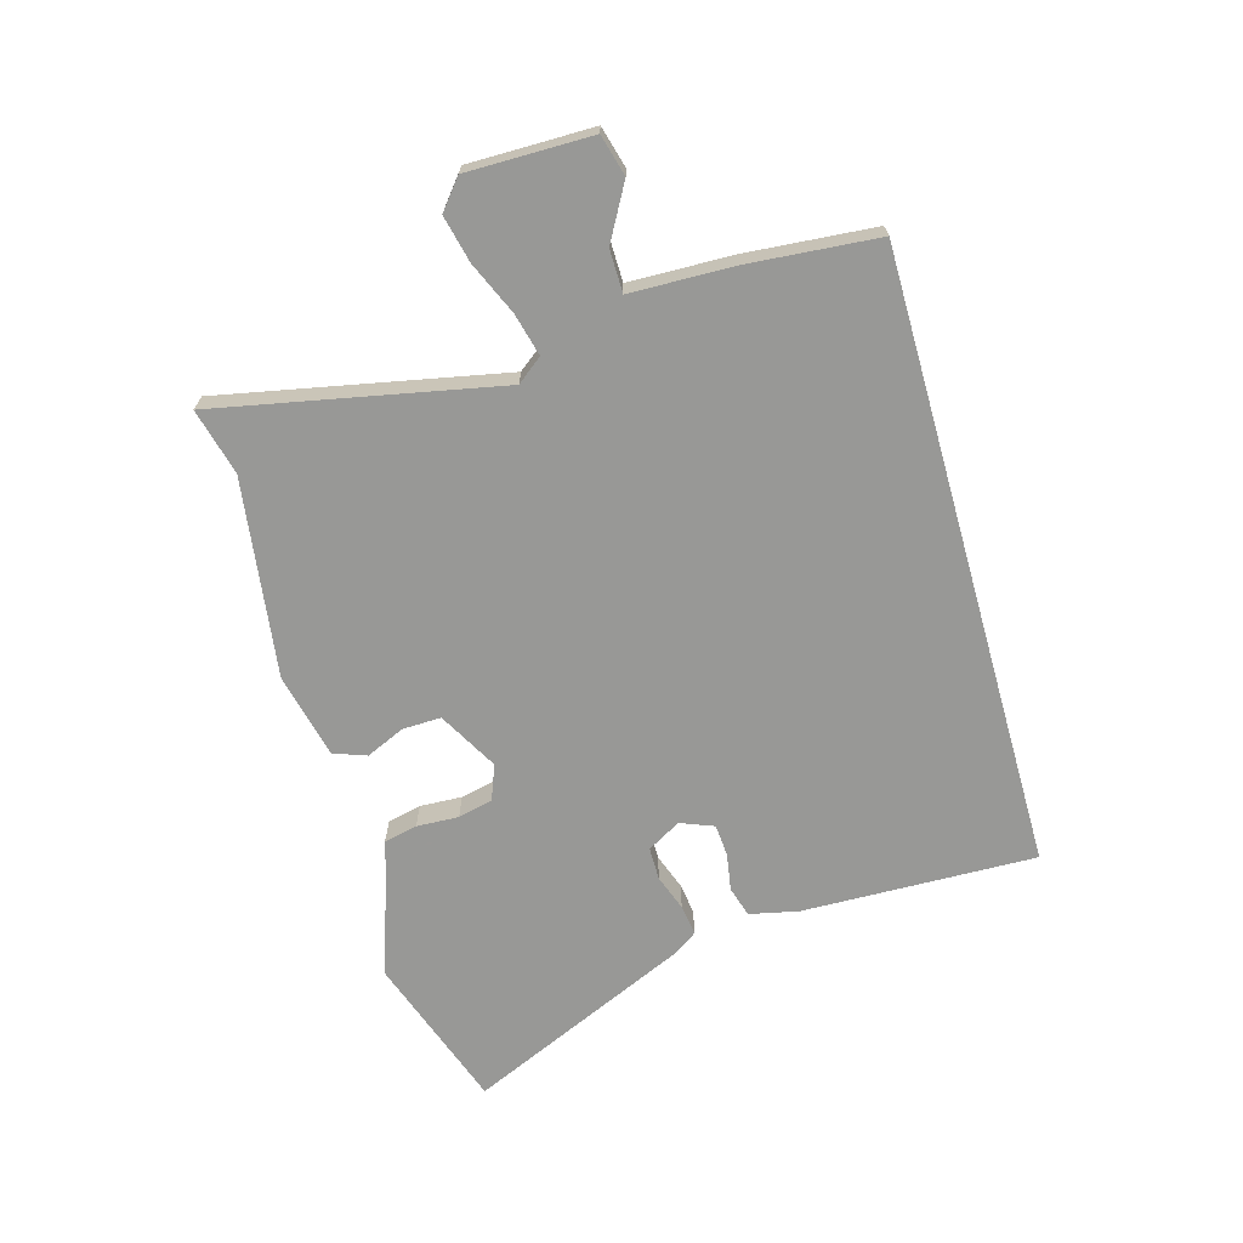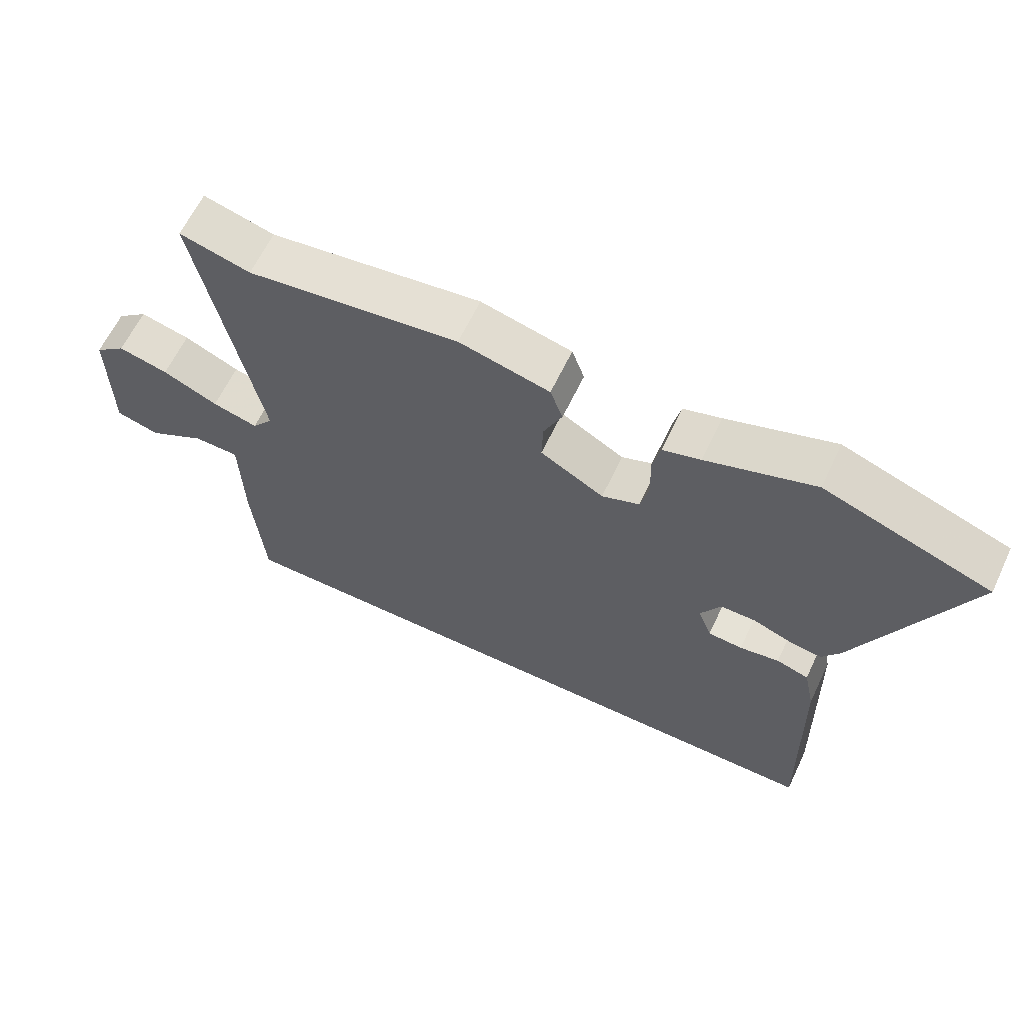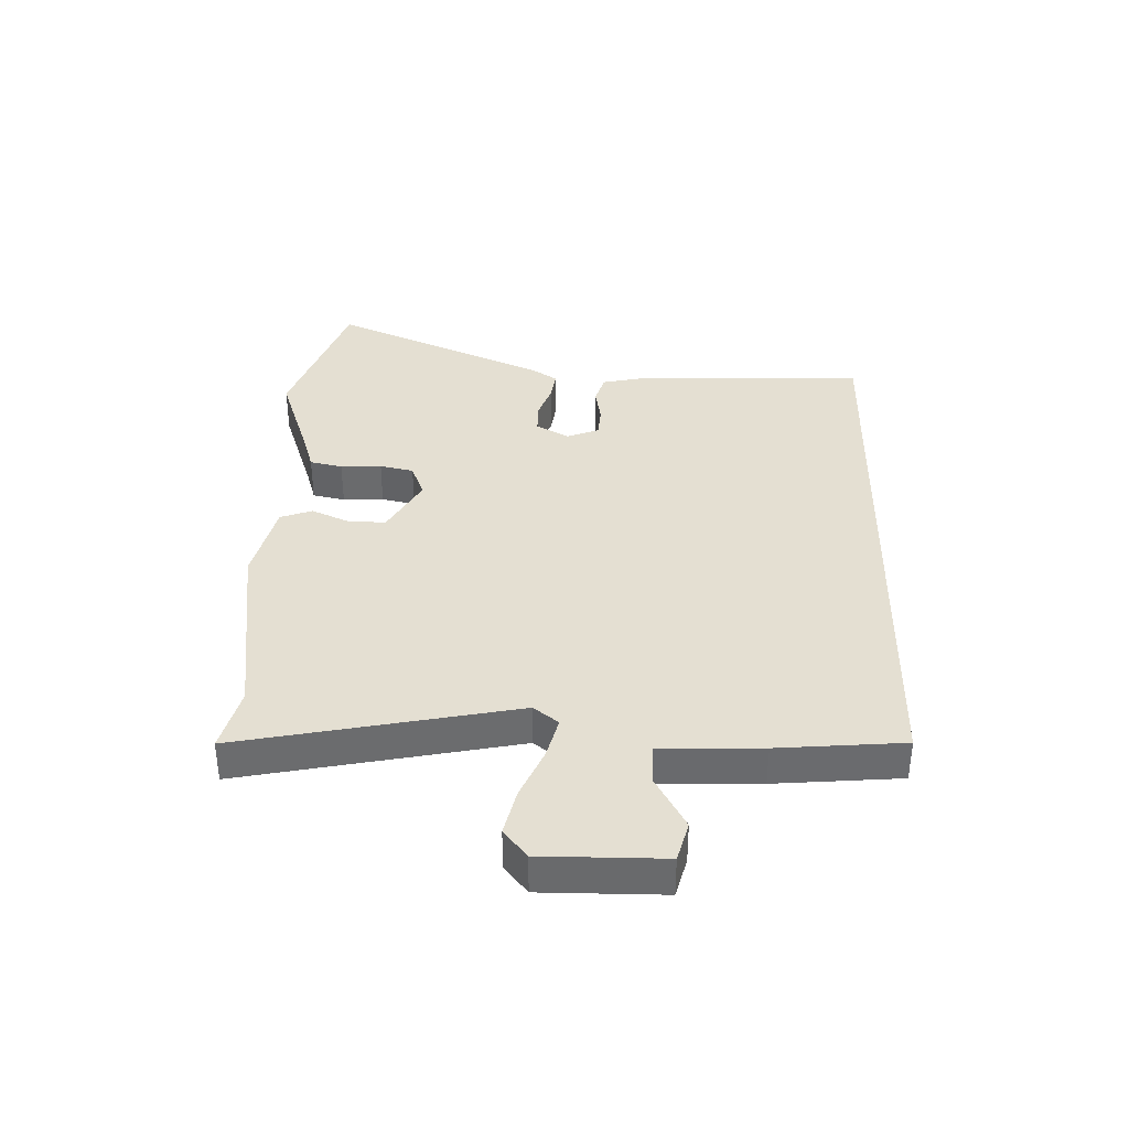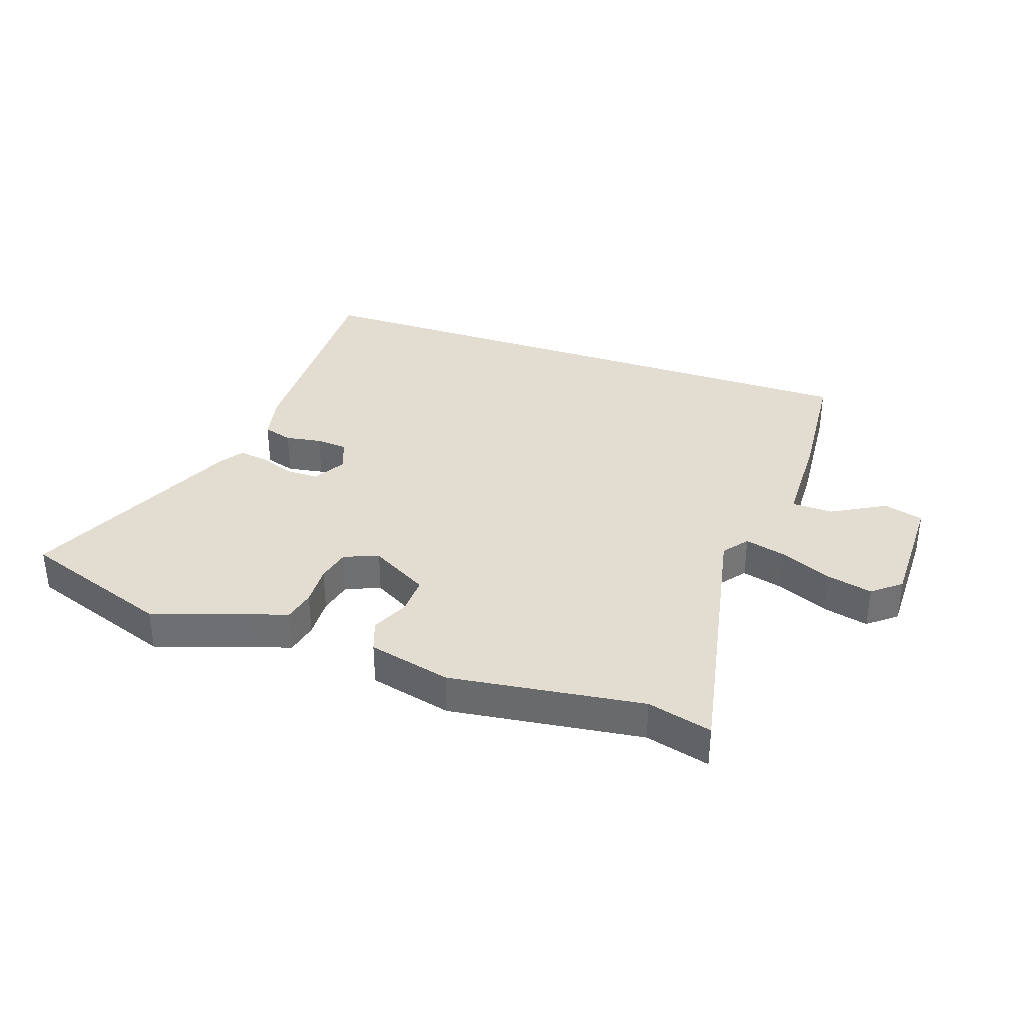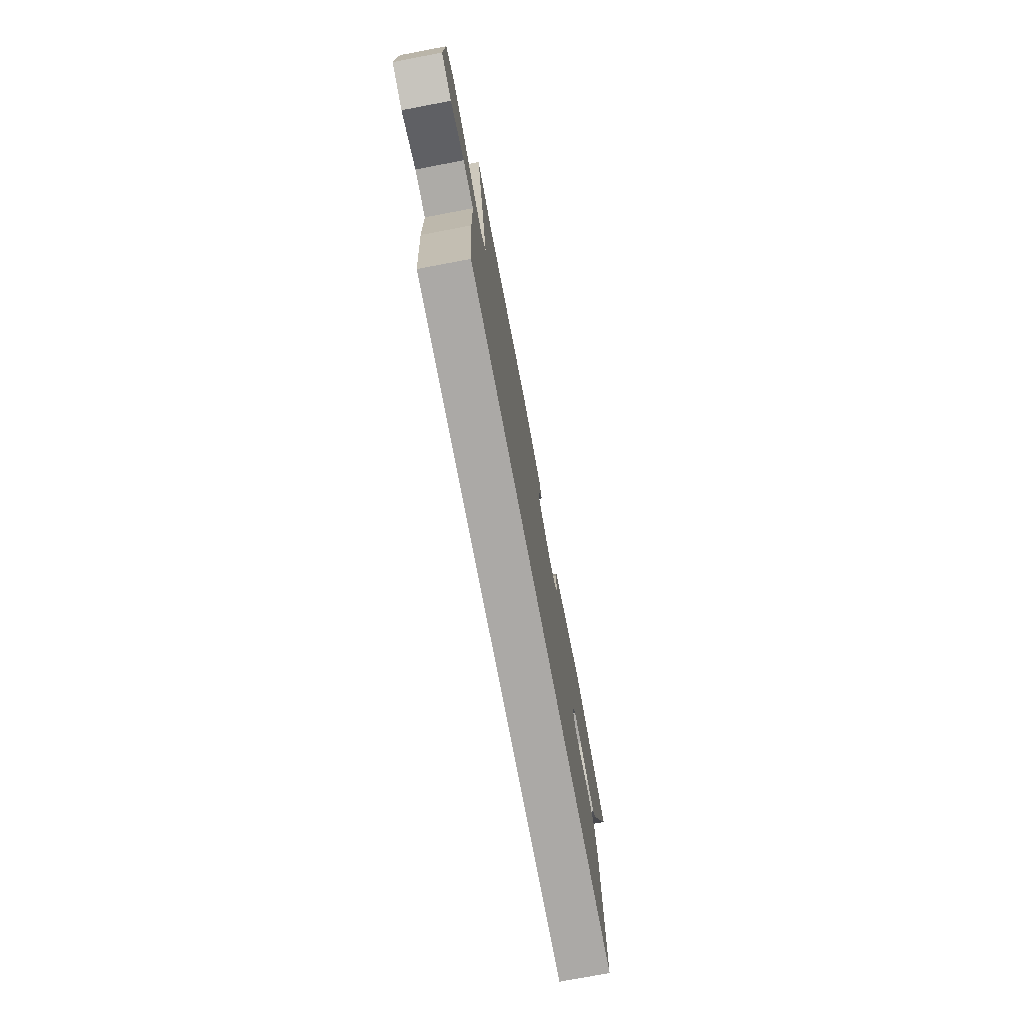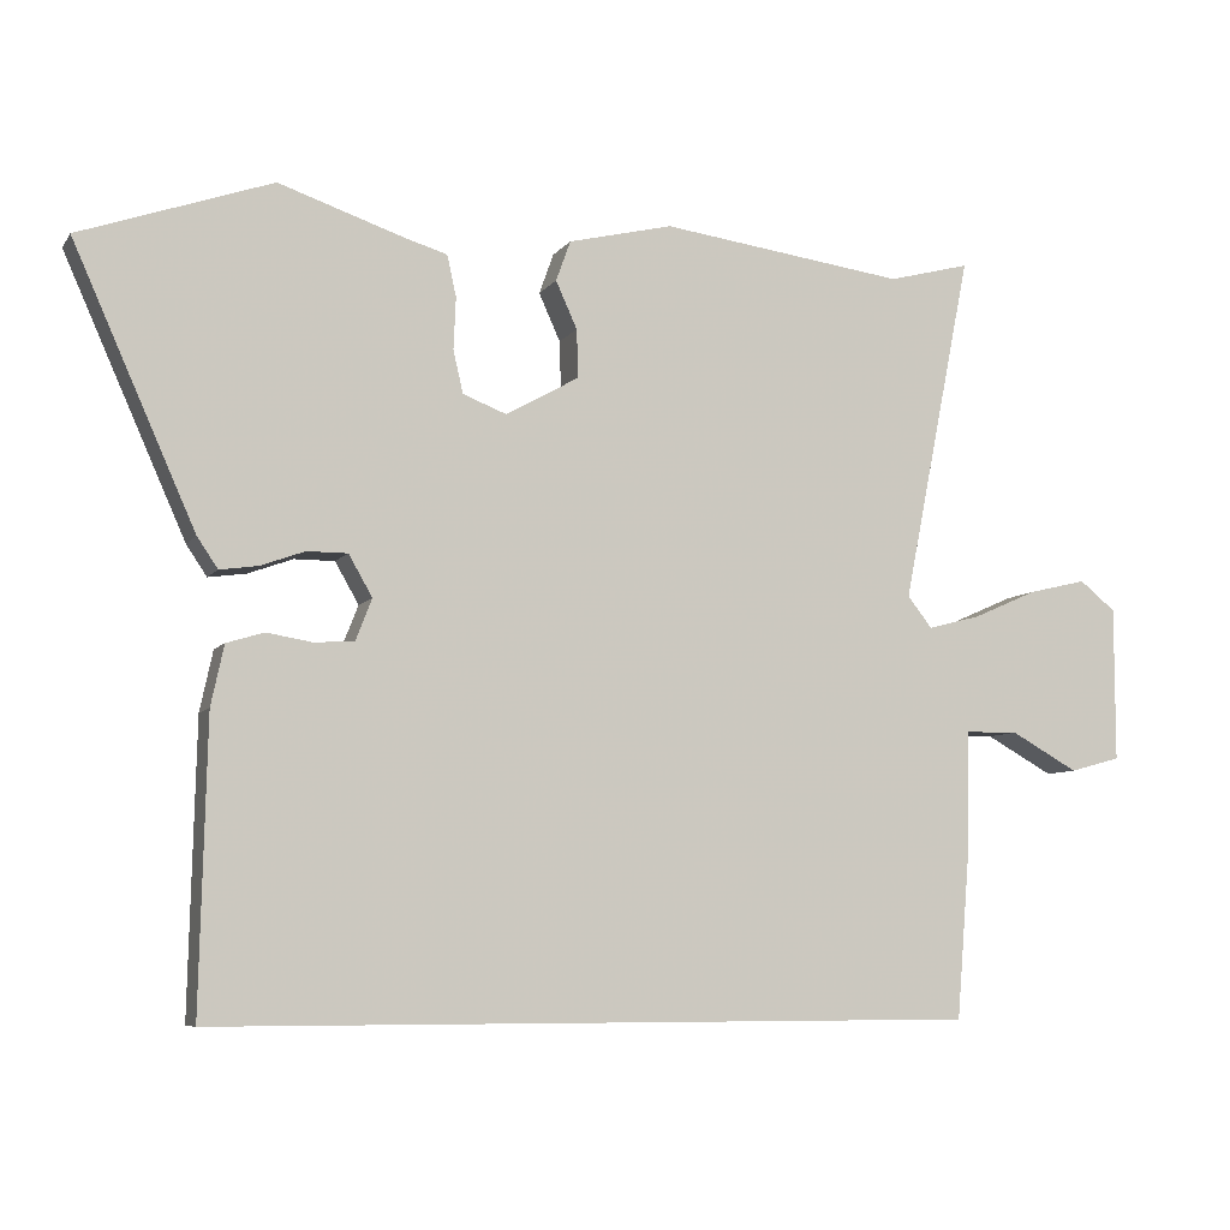
<metadata>
{"format":"obj","ext":"obj","renderer":"f3d","projection":"perspective","resolution":1024,"background":"white","views":[{"elev":-68.5,"azim":105.8,"up":"+Y"},{"elev":63.0,"azim":-154.6,"up":"+Z"},{"elev":36.9,"azim":91.4,"up":"+Y"},{"elev":35.3,"azim":18.9,"up":"+Y"},{"elev":-75.6,"azim":100.7,"up":"+Z"},{"elev":-7.2,"azim":-19.6,"up":"+Z"}]}
</metadata>
<code>
v 0.439 0.07 0.484
v 0.546 0.07 0.512
v 0.455 0.07 0.055
v 0.487 0.07 0.014
v 0.556 0.07 0.032
v 0.64 0.07 0.069
v 0.716 0.07 0.087
v 0.763 0.07 0.049
v 0.763 0.07 -0.153
v 0.697 0.07 -0.171
v 0.609 0.07 -0.122
v 0.54 0.07 -0.123
v 0.536 0.07 -0.291
v 0.519 0.07 -0.5
v -0.483 0.07 -0.5
v -0.474 0.07 -0.122
v -0.457 0.07 -0.043
v -0.408 0.07 -0.028
v -0.348 0.07 -0.038
v -0.296 0.07 -0.034
v -0.275 0.07 0.02
v -0.306 0.07 0.074
v -0.359 0.07 0.074
v -0.417 0.07 0.053
v -0.467 0.07 0.046
v -0.494 0.07 0.086
v -0.654 0.07 0.446
v -0.403 0.07 0.534
v -0.24 0.07 0.479
v -0.183 0.07 0.462
v -0.171 0.07 0.408
v -0.174 0.07 0.34
v -0.161 0.07 0.284
v -0.104 0.07 0.262
v -0.008 0.07 0.316
v -0.01 0.07 0.379
v -0.038 0.07 0.441
v -0.019 0.07 0.494
v 0.118 0.07 0.527
v 0.439 0 0.484
v 0.546 0 0.512
v 0.455 0 0.055
v 0.487 0 0.014
v 0.556 0 0.032
v 0.64 0 0.069
v 0.716 0 0.087
v 0.763 0 0.049
v 0.763 0 -0.153
v 0.697 0 -0.171
v 0.609 0 -0.122
v 0.54 0 -0.123
v 0.536 0 -0.291
v 0.519 0 -0.5
v -0.483 0 -0.5
v -0.474 0 -0.122
v -0.457 0 -0.043
v -0.408 0 -0.028
v -0.348 0 -0.038
v -0.296 0 -0.034
v -0.275 0 0.02
v -0.306 0 0.074
v -0.359 0 0.074
v -0.417 0 0.053
v -0.467 0 0.046
v -0.494 0 0.086
v -0.654 0 0.446
v -0.403 0 0.534
v -0.24 0 0.479
v -0.183 0 0.462
v -0.171 0 0.408
v -0.174 0 0.34
v -0.161 0 0.284
v -0.104 0 0.262
v -0.008 0 0.316
v -0.01 0 0.379
v -0.038 0 0.441
v -0.019 0 0.494
v 0.118 0 0.527
f 38 39 1
f 37 38 1
f 36 37 1
f 35 36 1
f 1 2 3
f 35 1 3
f 34 35 3
f 29 30 31 32
f 29 32 33
f 28 29 33
f 27 28 33
f 26 27 33
f 25 26 33
f 24 25 33
f 23 24 33
f 22 23 33 34
f 17 18 19
f 16 17 19
f 15 16 19
f 14 15 19
f 13 14 19
f 12 13 19 20
f 11 12 20 21
f 9 10 11
f 8 9 11
f 7 8 11
f 6 7 11
f 5 6 11
f 4 5 11
f 34 3 4
f 22 34 4
f 21 22 4
f 4 11 21
f 40 78 77
f 40 77 76
f 40 76 75
f 40 75 74
f 42 41 40
f 42 40 74
f 42 74 73
f 71 70 69 68
f 72 71 68
f 72 68 67
f 72 67 66
f 72 66 65
f 72 65 64
f 72 64 63
f 72 63 62
f 73 72 62 61
f 58 57 56
f 58 56 55
f 58 55 54
f 58 54 53
f 58 53 52
f 59 58 52 51
f 60 59 51 50
f 50 49 48
f 50 48 47
f 50 47 46
f 50 46 45
f 50 45 44
f 50 44 43
f 43 42 73
f 43 73 61
f 43 61 60
f 60 50 43
f 1 40 41 2
f 2 41 42 3
f 3 42 43 4
f 4 43 44 5
f 5 44 45 6
f 6 45 46 7
f 7 46 47 8
f 8 47 48 9
f 9 48 49 10
f 10 49 50 11
f 11 50 51 12
f 12 51 52 13
f 13 52 53 14
f 14 53 54 15
f 15 54 55 16
f 16 55 56 17
f 17 56 57 18
f 18 57 58 19
f 19 58 59 20
f 20 59 60 21
f 21 60 61 22
f 22 61 62 23
f 23 62 63 24
f 24 63 64 25
f 25 64 65 26
f 26 65 66 27
f 27 66 67 28
f 28 67 68 29
f 29 68 69 30
f 30 69 70 31
f 31 70 71 32
f 32 71 72 33
f 33 72 73 34
f 34 73 74 35
f 35 74 75 36
f 36 75 76 37
f 37 76 77 38
f 38 77 78 39
f 39 78 40 1

</code>
